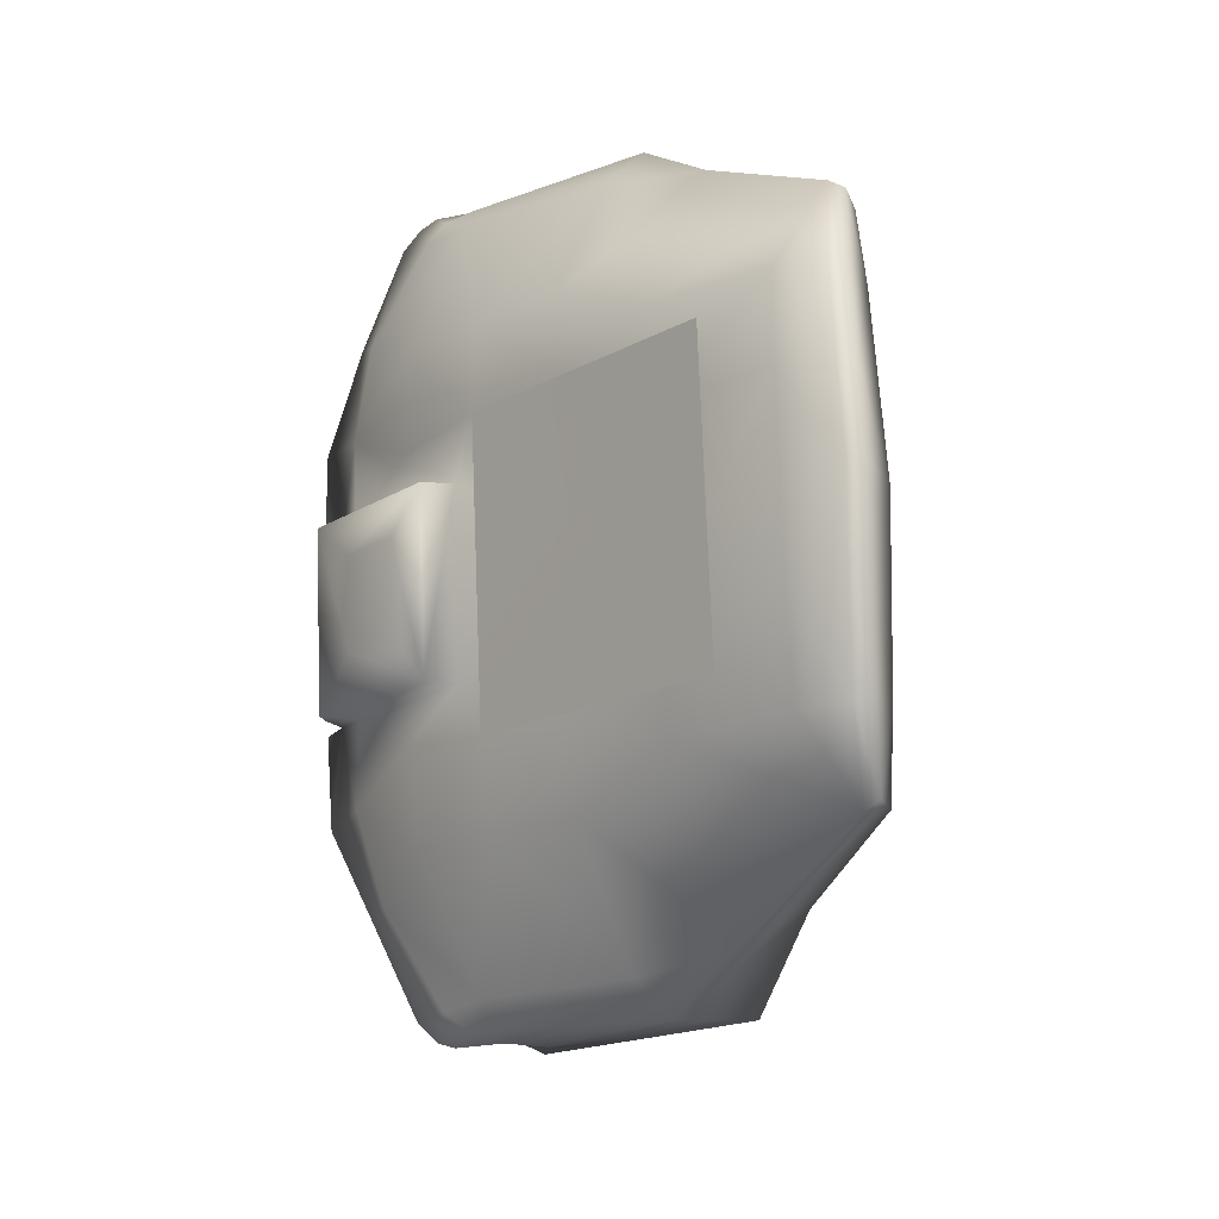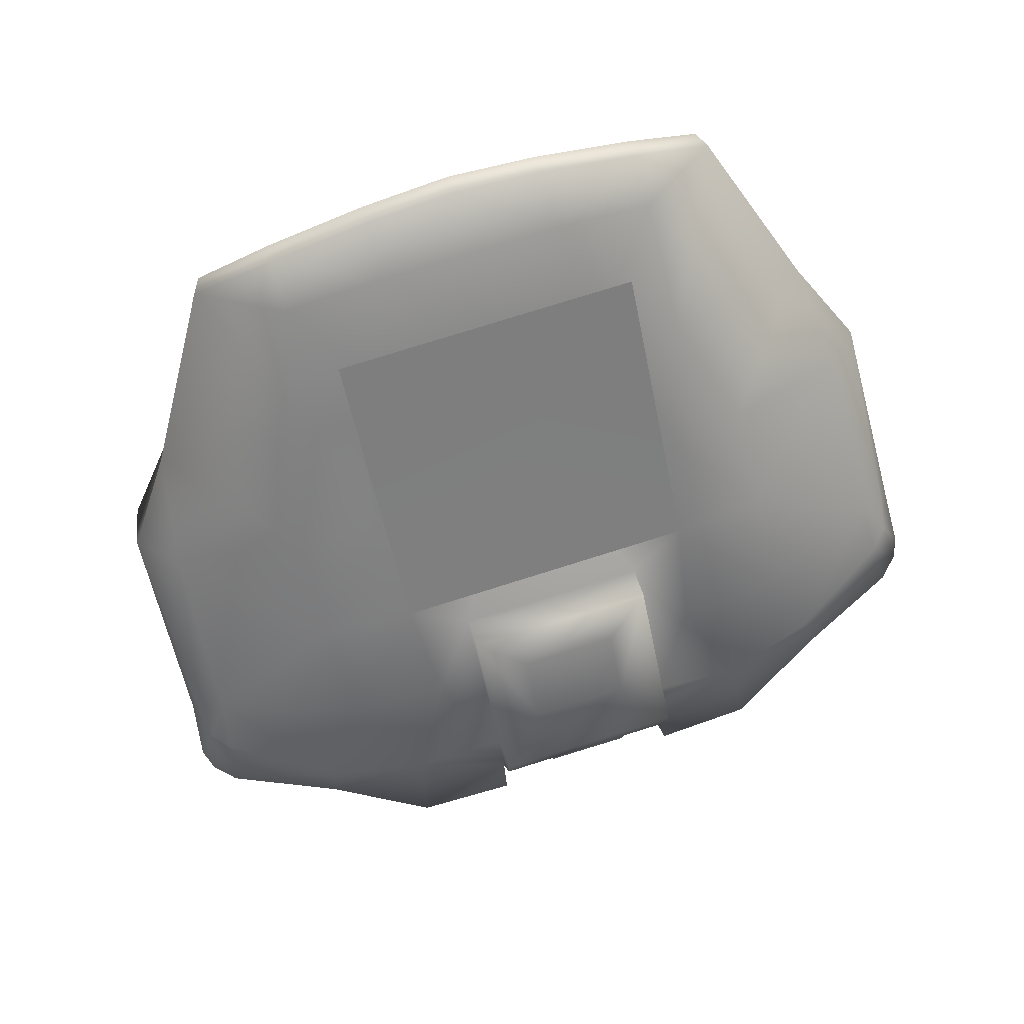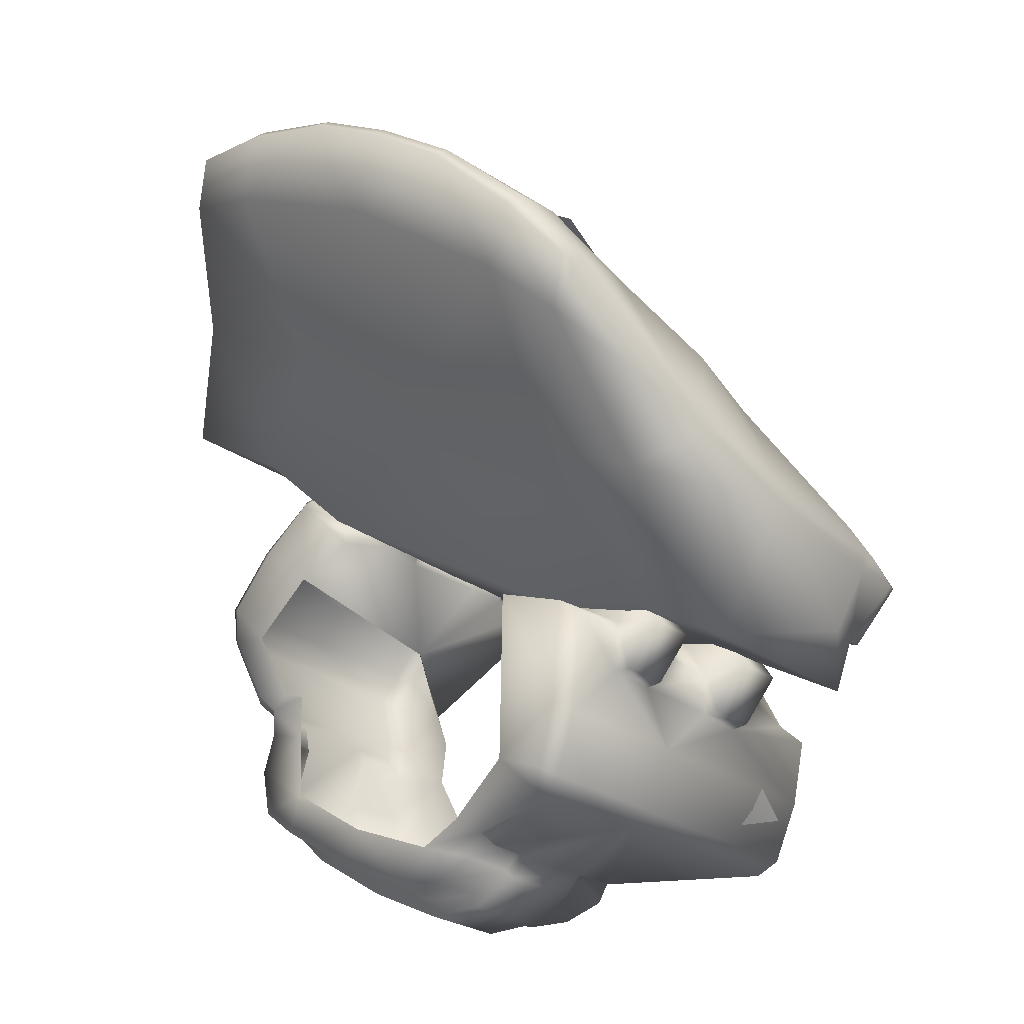
<metadata>
{"format":"obj","ext":"obj","renderer":"f3d","projection":"perspective","resolution":1024,"background":"white","views":[{"elev":76.4,"azim":-92.0,"up":"+Y"},{"elev":73.0,"azim":162.4,"up":"+Y"},{"elev":22.7,"azim":43.2,"up":"+Y"}]}
</metadata>
<code>
o armor_shoulder_left_scout.001
v 2.513 0.6653 -0.4077
v 2.615 0.4806 -1.089
v 2.558 0.85 -0.5837
v 2.569 1.096 -0.7529
v -0.8895 -1.387 1.071
v -2.15 -1.422 0.9842
v -1.788 -0.7498 0.4649
v -2.216 -1.012 1.611
v -2.664 -1.354 0.8836
v -2.73 -0.9451 1.511
v -0.5141 -0.8345 0.6289
v 0.1378 -1.252 1.11
v -2.433 -0.3334 0.2344
v -3.079 -1.016 0.6009
v -3.37 -0.3581 0.09061
v -2.862 -0.07812 -0.2949
v -3.199 -0.591 0.2918
v -3.475 -0.3369 -0.05637
v -3.631 -0.2452 0.1177
v -3.481 -0.3452 0.2937
v -3.428 0.01128 -0.6784
v -4.129 -0.04052 -0.5757
v -4.369 0.04658 -0.4519
v -4.554 0.9347 0.7547
v -3.713 0.4183 1.2
v -3.55 0.002979 0.7991
v -3.264 -0.1828 0.9187
v -3.144 -0.6063 1.228
v -3.207 -0.7016 1.329
v -3.267 0.02538 2.265
v -3.666 0.6865 1.721
v -3.881 1.24 2.362
v -3.689 1.022 2.246
v -3.361 0.5147 1.955
v -4.675 1.825 2.088
v -3.568 1.257 2.382
v -3.776 1.412 2.442
v -4.451 1.974 2.254
v -3.437 0.9664 2.517
v -3.317 0.5441 2.827
v -2.461 0.5547 2.922
v -2.945 1.095 2.456
v -2.89 0.1995 3.15
v -3.129 1.57 2.248
v -3.441 1.506 2.245
v -3.814 2.278 2.339
v -4.442 3.132 1.614
v -3.491 3.1 1.813
v -4.604 2.365 2.11
v -4.299 3.765 0.9893
v -4.155 3.802 1.171
v -4.641 3.037 1.479
v -3.002 3.664 1.438
v -3.242 3.831 1.253
v -4.151 3.872 0.9297
v -4.011 3.927 1.103
v -4.108 3.586 0.5222
v -4.255 3.479 0.5806
v -4.527 3.023 0.8745
v -4.445 2.631 0.3169
v -4.515 1.735 0.1931
v -4.801 2.273 1.981
v -4.291 1.964 -0.6391
v -4.109 2.945 0.1529
v -4.281 1.028 -1.391
v -4.438 0.2971 -0.8425
v -4.611 1.251 0.5213
v -4.216 0.2265 -0.9431
v -4.057 0.9547 -1.496
v -2.995 0.6924 -1.299
v -3.769 1.591 -1.923
v -3.941 1.732 -1.848
v -2.599 1.258 -1.663
v -3.625 1.687 -1.98
v -3.794 1.832 -1.902
v -3.981 1.994 -1.473
v -4.276 1.582 -1.222
v -3.953 2.267 -0.8152
v -3.688 3.193 0.0242
v -3.532 2.516 -0.9441
v -2.905 2.973 0.2305
v -2.757 2.303 -0.7871
v -3.834 2.093 -1.527
v -2.725 1.954 -1.31
v -2.595 1.61 -1.683
v -3 3.408 0.7647
v -2.833 -0.2334 2.471
v -2.388 0.1371 3.21
v -2.324 -0.3122 2.612
v -1.091 -0.2769 2.718
v -1.156 0.1712 3.317
v -0.0689 -0.1569 2.718
v -0.1002 0.3053 3.336
v -1.156 0.6288 3.094
v 0.5046 0.1242 2.608
v 0.4507 0.5735 3.207
v 0.868 0.5136 2.373
v 0.8146 0.9606 2.975
v 0.9266 0.7759 2.185
v 0.8286 1.251 2.794
v 0.1599 0.9135 3.145
v 0.4906 1.351 2.902
v 2.108 2.336 2.935
v 1.861 2.451 3.039
v 0.9978 1.096 2.709
v 1.402 2.637 3.055
v 2.206 2.647 2.903
v 1.983 2.713 2.995
v 1.874 3.419 2.612
v 0.3916 4.135 1.925
v 2.11 3.334 2.489
v 1.683 4.221 1.823
v 1.343 4.347 1.904
v 0.4373 3.659 1.219
v 1.615 3.879 1.147
v 1.745 3.82 1.248
v 1.927 3.439 1.503
v 2.279 2.212 0.8855
v 2.008 3.045 0.9951
v 2.179 1.897 -0.5869
v 2.541 0.5077 -1.548
v 2.119 2.314 -0.04929
v 2.372 1.56 1.351
v 2.632 -0.1428 -1.083
v 2.523 -0.2969 -0.8264
v 2.276 1.331 1.501
v 2.464 -0.2381 -1.219
v 2.357 -0.3922 -0.9612
v 2.269 1.162 -2.035
v 2.376 0.4124 -1.684
v 2.18 1.526 -1.645
v 1.935 2.359 -0.9279
v 2.136 1.03 -2.141
v 1.384 0.1842 -1.697
v 1.578 -0.4263 -1.127
v 1.074 -0.3263 0.5625
v 1.204 -0.2922 0.7105
v 0.6718 -0.2099 0.3601
v 1.039 0.07128 1.2
v 1.744 0.04888 -1.048
v 0.7007 0.2101 0.3611
v 0.369 -0.5439 0.5032
v 1.065 -0.6228 0.7578
v 0.6877 -0.9839 0.9822
v 0.9747 -0.1863 1.374
v 1.15 0.06888 1.255
v 1.086 -0.1899 1.428
v 0.7377 -0.6498 1.714
v 0.6286 -0.5357 1.614
v 0.0618 -0.8439 1.737
v -0.9842 -0.9768 1.719
v -0.9871 -1.131 1.866
v -2.25 -1.131 1.767
v -2.737 -1.09 1.65
v -2.32 -0.504 2.704
v -1.088 -0.4687 2.812
v -2.838 -0.4263 2.596
v 0.0248 -0.331 2.835
v 0.1258 -0.9933 1.889
v 0.6367 0.01238 2.659
v 0.9848 0.4736 2.374
v 1.05 0.7276 2.211
v 1.128 0.7312 -2.067
v 1.003 1.351 -1.725
v 1.817 2.052 -1.567
v 0.6887 1.79 -1.474
v 1.757 2.454 -1.013
v 0.7036 2.266 -0.9611
v 1.918 2.666 -0.3171
v 1.762 3.46 0.7256
v 1.345 3.62 0.5293
v 1.464 2.859 -0.5012
v 0.4959 3.288 0.658
v 0.5868 2.525 -0.3906
v -6.103 3.702 -0.8506
v -6.116 2.83 -0.8999
v -5.956 4.439 1.474
v -6.05 5.899 0.5213
v -5.018 6.408 1.938
v -6.104 4.369 -1.306
v -6.002 3.424 -1.197
v -5.966 4.571 -1.423
v -5.917 4.338 -1.755
v -6.106 3.992 -1.86
v -5.433 6.869 1.196
v -5.623 6.088 0.1206
v -5.662 4.779 -1.529
v -6.034 3.861 -2.061
v -5.726 4.219 -1.967
v -5.92 3.22 -1.486
v -5.806 3.771 -2.277
v -5.724 3.119 -1.633
v -4.522 4.011 -2.626
v -4.068 5.074 -2.173
v -4.068 5.995 -1.339
v -4.068 6.942 -0.4428
v -3.104 7.043 -0.5102
v -3.019 6.061 -1.412
v -3.408 3.935 -2.92
v -2.904 5.065 -2.229
v -4.604 3.674 -2.791
v -4.572 2.712 -2.226
v -3.492 3.012 -3.286
v -4.041 2.62 -2.331
v -2.349 3.397 -3.112
v -2.371 3.945 -2.853
v -2.354 5.707 -1.644
v -2.366 7.058 -0.4892
v -1.613 7.077 -0.4538
v -0.8804 7.077 -0.4538
v -0.1401 5.707 -1.644
v -2.366 8.196 0.4849
v -1.675 7.183 -0.03219
v -0.8193 7.183 -0.03219
v -0.1353 7.035 -0.4741
v -0.1281 8.196 0.4849
v -2.366 9.377 1.635
v -0.1281 9.377 1.635
v -3.472 9.128 1.689
v -3.504 8.063 0.5213
v -4.429 8.924 2.304
v -3.472 9.418 2.21
v -1.247 9.816 2.232
v -2.274 9.744 2.202
v -3.43 9.385 2.432
v -4.328 8.964 2.47
v -2.274 9.736 2.412
v -0.2194 9.744 2.202
v -0.2194 9.736 2.412
v -1.247 9.805 2.443
v 0.9776 9.418 2.21
v 0.9367 9.385 2.432
v 0.9776 9.128 1.689
v 1.936 8.924 2.304
v 1.835 8.964 2.47
v 1.011 8.063 0.5213
v 0.6098 7.043 -0.5102
v 1.575 6.942 -0.4428
v 2.94 6.869 1.196
v 1.842 8.355 2.618
v 3.573 5.903 0.5606
v 3.129 6.088 0.1206
v 2.532 6.441 1.97
v 1.575 5.995 -1.339
v 0.5435 6.068 -1.422
v 0.4099 5.065 -2.229
v 1.575 5.074 -2.173
v 3.169 4.779 -1.529
v 3.473 4.571 -1.423
v 3.424 4.338 -1.755
v 3.232 4.219 -1.967
v 2.043 4.01 -2.654
v 0.9199 3.927 -2.876
v -0.1593 3.927 -2.876
v -0.142 5.817 -2.014
v -2.351 5.817 -2.014
v -0.6881 5.574 -2.366
v -0.6943 4.894 -2.892
v -0.1612 4.142 -3.297
v -1.806 5.574 -2.366
v -1.799 4.894 -2.892
v -2.361 4.169 -3.301
v -2.33 3.706 -3.272
v -0.1641 3.706 -3.272
v -0.1454 3.397 -3.112
v -1.247 2.477 -2.535
v -2.312 2.486 -2.534
v -0.141 2.477 -2.535
v -1.247 1.736 -1.711
v 1.547 2.62 -2.331
v 0.5267 1.736 -1.711
v -3.022 1.736 -1.711
v -4.038 2.124 -1.983
v -3.458 2.337 -2.735
v -4.227 3.366 -1.275
v -4.227 2.808 -0.8847
v -2.374 2.991 -3.317
v -2.369 2.323 -2.756
v 1.545 2.124 -1.983
v 2.11 3.674 -2.791
v 0.9987 3.012 -3.286
v 2.078 2.712 -2.226
v 3.313 3.771 -2.277
v 3.231 3.119 -1.633
v 3.541 3.861 -2.061
v 3.427 3.22 -1.486
v 3.621 3.992 -1.86
v 3.517 3.424 -1.197
v 3.557 4.369 -1.306
v 3.556 3.702 -0.8506
v 3.57 2.83 -0.8999
v -0.1204 2.991 -3.317
v -0.1252 2.323 -2.756
v 0.9636 2.337 -2.735
v 1.734 3.366 -1.275
v 1.734 2.808 -0.8847
v 3.556 4.439 1.474
v -4.336 8.356 2.618
v -3.15 1.385 -0.06442
v -3.961 3.553 -0.2568
v -4.586 3.239 -0.1028
v -3.001 3.306 0.0181
v -4.644 3.62 0.4407
v -4.052 3.93 0.2705
v -3.059 3.687 0.5625
v -2.997 2.828 -0.1501
v -4.538 4.366 1.394
v -3.394 6.227 1.741
v -2.997 4.047 1.592
v -1.247 2.828 -0.1501
v -1.247 4.047 1.592
v -1.247 6.145 1.769
v -3.376 8.658 2.665
v -1.247 8.937 2.734
v 1.399 2.644 2.626
v 0.5267 1.482 2.285
v 0.5036 2.828 -0.1501
v 2.044 4.366 1.394
v 0.5036 4.047 1.592
v 0.8997 6.227 1.741
v 0.8819 8.658 2.665
v 1.599 3.953 0.315
v 0.6646 3.674 0.4117
v 0.6069 4.058 0.958
v 2.276 3.704 0.5625
v 2.188 3.161 0.9671
v 1.541 4.337 0.8623
v 2.218 4.087 1.109
v 2.112 3.525 1.491
v 2.342 2.006 -0.6613
v 2.282 2.411 -0.0986
v 2.448 2.576 -1.049
v 2.386 2.973 -0.4812
v 1.711 3.223 -0.7278
v 1.771 2.826 -1.296
v 0.7507 2.88 -0.5908
v 0.8228 2.461 -1.178
v -3.805 2.876 -1.225
v -4.482 2.558 -1.075
v -4.376 2.006 -0.6775
v -2.845 2.629 -0.9502
v -4.421 2.16 -1.642
v -3.745 2.478 -1.791
v -2.785 2.232 -1.517
v 0.58 8.812 0.9339
v -3.031 8.799 0.9529
v -0.7501 3.908 -3.307
v -0.7842 3.728 -3.292
v -1.744 3.908 -3.307
v -1.743 3.714 -3.296
f 1 2 3
f 4 3 2
f 5 6 7
f 5 8 6
f 6 9 7
f 8 10 6
f 6 10 9
f 11 5 7
f 12 5 11
f 7 9 13
f 9 14 13
f 15 16 13
f 17 15 13
f 14 17 13
f 15 18 16
f 15 19 18
f 20 15 17
f 20 19 15
f 18 21 16
f 22 21 18
f 19 22 18
f 23 22 19
f 23 19 24
f 24 19 25
f 19 20 26
f 19 26 25
f 26 20 27
f 27 20 17
f 14 27 17
f 28 27 14
f 9 28 14
f 10 28 9
f 26 27 29
f 26 30 31
f 25 26 31
f 29 30 26
f 25 32 24
f 32 25 31
f 32 31 33
f 31 34 33
f 24 32 35
f 33 36 32
f 37 38 32
f 32 36 37
f 32 38 35
f 33 39 36
f 33 34 39
f 39 34 40
f 40 34 30
f 41 42 40
f 43 41 40
f 40 42 39
f 40 30 43
f 39 42 36
f 36 42 44
f 36 45 37
f 36 44 45
f 45 46 37
f 37 46 38
f 47 46 48
f 49 46 47
f 38 46 49
f 50 47 51
f 47 48 51
f 52 47 50
f 52 49 47
f 51 48 53
f 53 54 51
f 55 51 56
f 51 54 56
f 50 51 55
f 55 57 50
f 50 57 58
f 59 50 58
f 52 50 59
f 52 60 61
f 59 60 52
f 62 49 52
f 61 62 52
f 63 61 60
f 64 63 60
f 65 66 61
f 61 63 65
f 61 66 67
f 67 62 61
f 67 35 62
f 35 49 62
f 38 49 35
f 24 35 67
f 66 23 67
f 67 23 24
f 23 66 22
f 22 66 68
f 66 65 68
f 22 68 21
f 69 70 68
f 68 70 21
f 68 65 69
f 69 71 70
f 69 72 71
f 65 72 69
f 70 71 73
f 71 74 73
f 71 75 74
f 72 75 71
f 72 76 75
f 76 72 77
f 77 72 65
f 65 63 77
f 78 63 64
f 78 79 80
f 64 79 78
f 81 80 79
f 82 80 81
f 75 76 83
f 75 84 74
f 75 83 84
f 74 84 85
f 74 85 73
f 55 54 57
f 57 54 86
f 56 54 55
f 43 87 88
f 43 30 87
f 88 87 89
f 90 88 89
f 91 88 90
f 92 91 90
f 93 94 91
f 93 91 92
f 94 88 91
f 95 93 92
f 96 93 95
f 97 96 95
f 98 96 97
f 98 97 99
f 98 99 100
f 41 88 94
f 41 43 88
f 101 94 93
f 101 93 96
f 100 101 98
f 98 101 96
f 102 101 100
f 103 104 100
f 99 105 100
f 100 104 106
f 100 106 102
f 105 103 100
f 103 107 104
f 104 108 106
f 104 107 108
f 109 110 106
f 108 109 106
f 111 108 107
f 109 108 111
f 111 112 109
f 109 112 113
f 109 113 110
f 113 114 110
f 115 114 113
f 112 115 113
f 116 112 117
f 112 116 115
f 117 112 111
f 111 107 118
f 118 117 111
f 119 117 118
f 120 118 121
f 122 118 120
f 123 124 118
f 118 124 121
f 118 122 119
f 118 107 123
f 103 123 107
f 123 125 124
f 126 125 123
f 126 123 103
f 124 127 121
f 124 128 127
f 125 128 124
f 121 129 120
f 121 130 129
f 121 127 130
f 131 132 120
f 120 129 131
f 129 130 133
f 130 134 133
f 127 134 130
f 127 128 135
f 135 134 127
f 128 125 136
f 135 128 136
f 125 126 137
f 125 137 136
f 135 136 138
f 136 137 139
f 138 140 135
f 141 140 138
f 138 136 142
f 136 143 142
f 143 136 139
f 143 144 142
f 142 144 12
f 142 12 11
f 143 139 145
f 143 145 144
f 146 145 139
f 147 145 146
f 147 148 145
f 145 148 149
f 144 145 149
f 144 149 12
f 12 149 150
f 12 150 5
f 5 150 151
f 151 8 5
f 150 152 151
f 151 153 8
f 152 153 151
f 8 154 10
f 153 154 8
f 155 154 153
f 152 155 153
f 156 155 152
f 157 154 155
f 154 30 29
f 157 30 154
f 92 156 158
f 158 156 159
f 90 156 92
f 90 155 156
f 159 156 152
f 92 158 95
f 95 158 160
f 160 97 95
f 161 97 160
f 162 97 161
f 99 97 162
f 162 105 99
f 103 105 126
f 126 105 162
f 126 162 146
f 137 126 146
f 162 161 146
f 146 161 147
f 161 148 147
f 160 148 161
f 160 158 148
f 148 158 159
f 139 137 146
f 89 155 90
f 89 157 155
f 87 157 89
f 87 30 157
f 30 34 31
f 10 29 28
f 154 29 10
f 29 27 28
f 159 152 150
f 149 159 150
f 148 159 149
f 140 134 135
f 133 134 163
f 133 131 129
f 133 163 164
f 133 164 131
f 131 164 165
f 165 164 166
f 167 165 168
f 165 166 168
f 165 167 132
f 131 165 132
f 122 169 119
f 170 169 171
f 119 169 170
f 171 169 172
f 172 173 171
f 174 173 172
f 175 176 177
f 178 175 177
f 177 179 178
f 180 175 178
f 181 175 180
f 175 181 176
f 182 183 180
f 180 183 184
f 181 180 184
f 178 182 180
f 178 185 186
f 178 186 182
f 183 182 187
f 182 186 187
f 188 183 189
f 183 187 189
f 184 183 188
f 188 190 184
f 184 190 181
f 188 189 191
f 188 192 190
f 191 192 188
f 189 193 191
f 189 187 193
f 193 187 194
f 187 195 194
f 187 186 195
f 195 186 196
f 186 185 196
f 197 195 196
f 198 195 197
f 195 198 194
f 199 193 194
f 199 194 200
f 194 198 200
f 199 201 193
f 191 193 201
f 202 191 201
f 192 191 202
f 201 203 204
f 204 202 201
f 203 201 199
f 205 203 199
f 205 199 206
f 199 200 206
f 206 200 207
f 200 198 207
f 208 198 197
f 207 198 208
f 209 210 207
f 209 207 208
f 207 210 211
f 197 212 208
f 213 209 208
f 213 208 212
f 209 214 210
f 213 214 209
f 215 211 210
f 214 215 210
f 214 216 215
f 214 212 216
f 213 212 214
f 217 218 212
f 212 218 216
f 212 219 217
f 220 212 197
f 220 219 212
f 196 220 197
f 220 221 219
f 185 221 220
f 185 220 196
f 219 222 217
f 221 222 219
f 223 218 217
f 224 223 217
f 217 222 224
f 222 225 224
f 225 222 226
f 226 222 221
f 224 225 227
f 227 223 224
f 228 223 229
f 229 223 230
f 223 228 218
f 230 223 227
f 231 218 228
f 231 228 232
f 232 228 229
f 233 218 231
f 233 216 218
f 234 231 235
f 234 233 231
f 235 231 232
f 234 236 233
f 236 216 233
f 237 216 236
f 215 216 237
f 238 237 236
f 238 236 239
f 239 236 234
f 234 240 239
f 240 234 235
f 241 242 239
f 242 238 239
f 239 240 243
f 239 243 241
f 238 244 237
f 244 238 242
f 237 244 245
f 237 245 215
f 215 245 211
f 245 246 211
f 247 245 244
f 246 245 247
f 248 247 244
f 248 244 242
f 248 242 249
f 249 242 241
f 250 248 249
f 251 252 248
f 248 252 247
f 250 251 248
f 253 247 252
f 253 246 247
f 211 246 254
f 253 254 246
f 255 256 211
f 211 256 207
f 257 256 255
f 255 258 257
f 259 258 255
f 260 261 256
f 207 256 206
f 260 256 257
f 256 261 262
f 206 256 262
f 257 261 260
f 258 261 257
f 258 259 261
f 259 263 262
f 264 263 259
f 261 259 262
f 264 259 254
f 264 254 265
f 264 205 263
f 265 205 264
f 259 255 254
f 254 255 211
f 265 266 205
f 266 267 205
f 265 254 253
f 265 268 266
f 268 269 266
f 269 267 266
f 268 270 271
f 268 271 269
f 269 272 267
f 267 272 204
f 204 272 273
f 204 203 274
f 273 275 204
f 276 275 273
f 203 277 274
f 274 277 278
f 205 277 203
f 270 279 271
f 280 270 281
f 280 282 270
f 280 283 282
f 282 283 284
f 283 285 284
f 284 285 286
f 287 286 285
f 288 286 287
f 287 250 289
f 287 289 288
f 287 285 250
f 288 289 290
f 290 291 288
f 289 250 249
f 289 249 241
f 289 241 290
f 285 251 250
f 285 283 251
f 283 252 251
f 280 252 283
f 252 280 253
f 253 280 281
f 265 253 281
f 265 281 292
f 292 268 265
f 293 268 292
f 292 294 293
f 281 294 292
f 281 270 294
f 294 270 268
f 270 295 279
f 293 294 268
f 279 295 296
f 295 288 296
f 296 288 291
f 241 243 297
f 297 290 241
f 297 291 290
f 263 206 262
f 263 205 206
f 298 226 221
f 185 298 221
f 179 298 185
f 178 179 185
f 274 267 204
f 278 267 274
f 278 277 267
f 267 277 205
f 81 48 299
f 86 48 81
f 48 86 53
f 82 81 299
f 84 82 299
f 85 84 299
f 73 85 299
f 70 73 299
f 21 70 299
f 21 299 16
f 300 64 301
f 79 64 300
f 64 60 301
f 300 302 79
f 79 302 81
f 301 60 303
f 303 60 59
f 300 303 304
f 301 303 300
f 300 304 302
f 302 304 305
f 302 86 81
f 305 86 302
f 305 57 86
f 304 57 305
f 303 57 304
f 58 57 303
f 58 303 59
f 306 307 276
f 276 307 176
f 176 307 177
f 308 179 307
f 309 308 307
f 309 307 306
f 307 179 177
f 306 269 310
f 306 276 272
f 272 269 306
f 311 306 310
f 309 306 311
f 272 276 273
f 312 309 311
f 309 312 308
f 312 313 308
f 313 312 314
f 313 298 308
f 308 298 179
f 227 313 314
f 225 313 227
f 226 313 225
f 298 313 226
f 230 227 314
f 106 315 102
f 102 315 316
f 86 54 53
f 317 318 319
f 319 320 312
f 319 312 311
f 319 318 320
f 319 311 317
f 296 318 317
f 317 269 271
f 317 311 310
f 310 269 317
f 271 296 317
f 291 297 318
f 296 291 318
f 297 243 318
f 318 243 320
f 243 240 320
f 320 240 321
f 312 320 321
f 321 314 312
f 235 321 240
f 232 321 235
f 232 229 321
f 229 314 321
f 229 230 314
f 279 296 271
f 322 171 323
f 323 171 173
f 323 173 324
f 170 322 325
f 171 322 170
f 326 170 325
f 119 170 326
f 327 322 324
f 324 322 323
f 324 173 114
f 328 325 327
f 327 325 322
f 328 329 325
f 115 328 327
f 325 329 326
f 326 329 119
f 119 329 117
f 116 329 328
f 117 329 116
f 116 328 115
f 327 324 115
f 115 324 114
f 120 330 122
f 122 331 169
f 122 330 331
f 332 331 330
f 333 331 332
f 169 331 333
f 333 332 334
f 334 332 335
f 334 335 336
f 336 335 337
f 337 168 336
f 336 168 174
f 335 167 337
f 337 167 168
f 132 335 332
f 167 335 132
f 330 132 332
f 120 132 330
f 334 169 333
f 334 336 172
f 172 169 334
f 172 336 174
f 80 338 78
f 339 340 78
f 78 338 339
f 78 340 63
f 82 341 80
f 80 341 338
f 77 63 340
f 342 340 339
f 77 340 342
f 339 338 342
f 342 338 343
f 338 341 343
f 343 341 344
f 84 341 82
f 344 341 84
f 84 83 344
f 344 83 343
f 83 342 343
f 76 342 83
f 76 77 342
f 176 181 276
f 276 181 275
f 204 275 202
f 202 275 192
f 275 190 192
f 275 181 190
f 270 282 295
f 282 284 295
f 286 288 295
f 284 286 295
f 345 245 346
f 346 245 198
f 347 348 349
f 349 348 350

</code>
